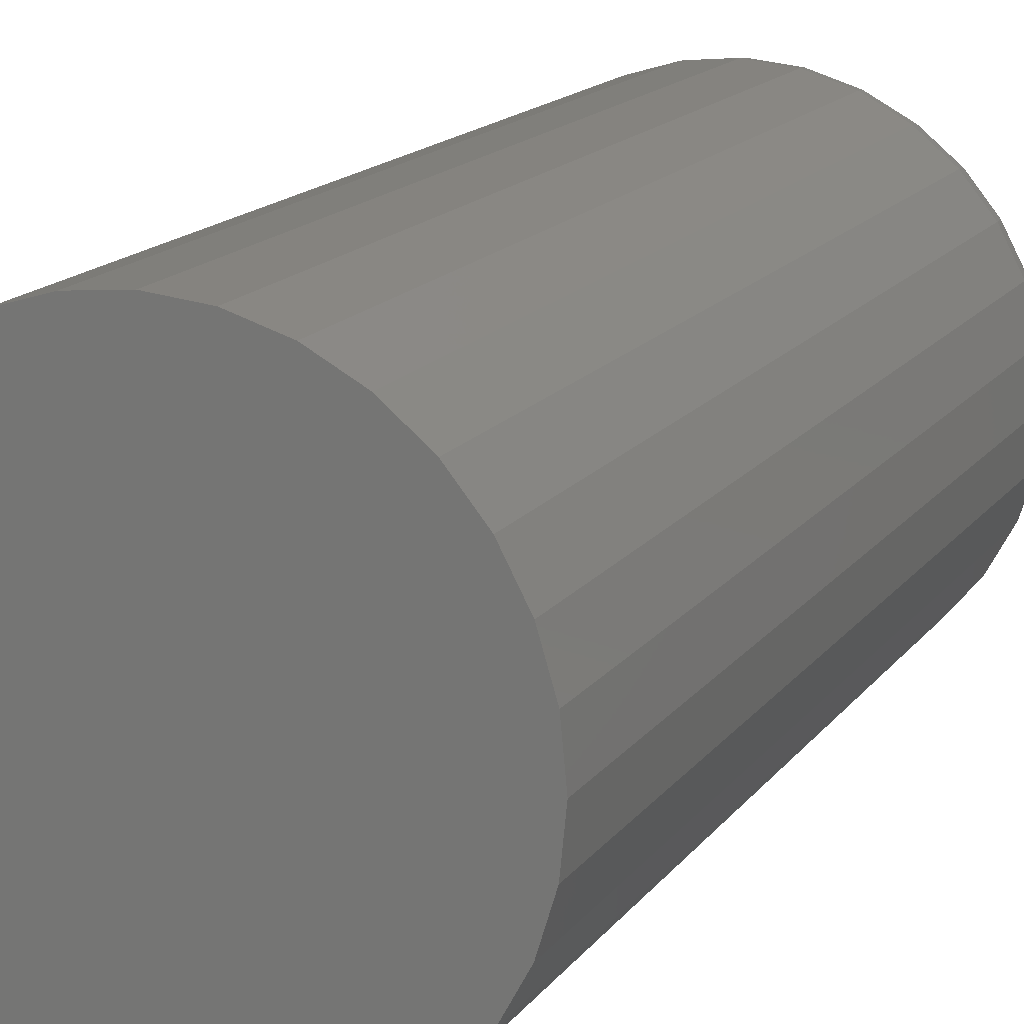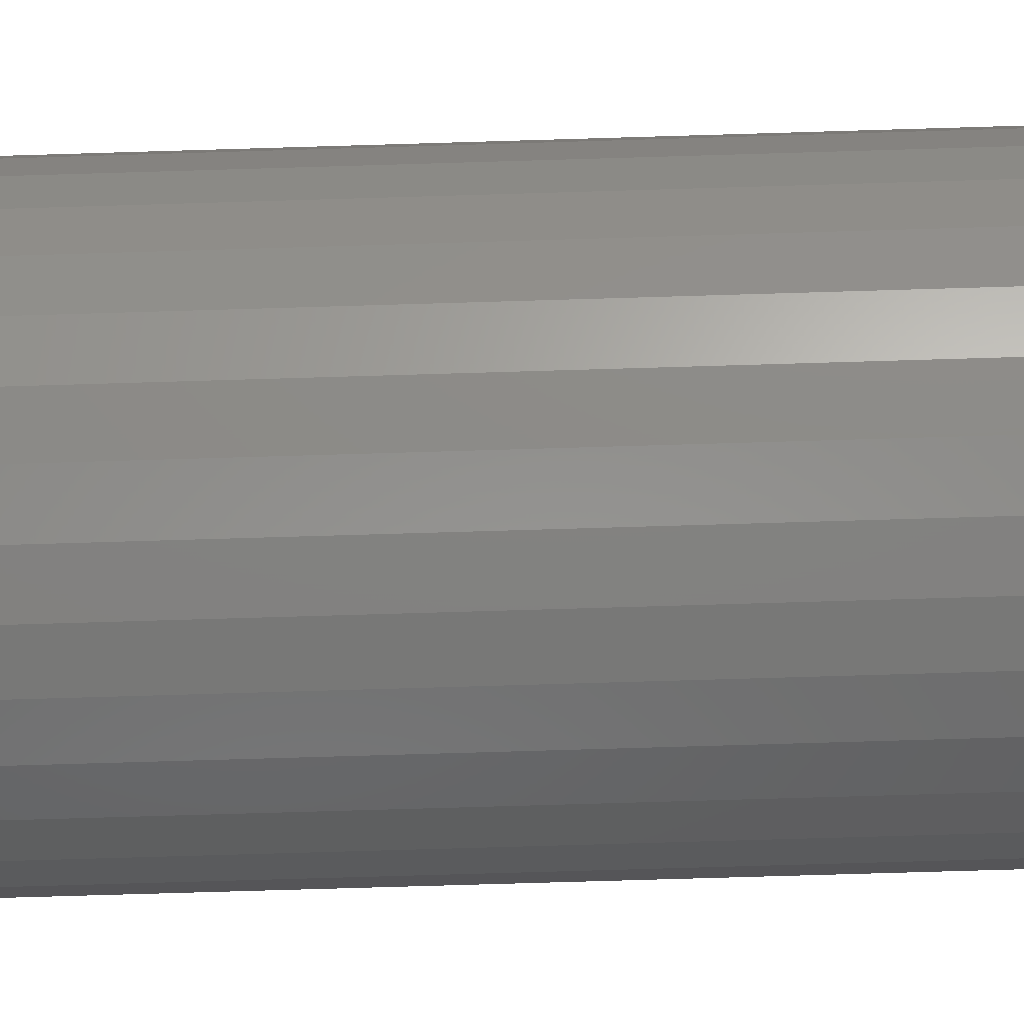
<metadata>
{"format":"stl","ext":"stl","renderer":"f3d","projection":"perspective","resolution":1024,"background":"white","views":[{"elev":15.7,"azim":23.8,"up":"+Z"},{"elev":-76.2,"azim":91.7,"up":"+Z"}]}
</metadata>
<code>
# stl→obj: 320 verts, 636 faces
v 0.001974 1.052e-17 0.1426
v 0.02979 1.206e-17 0.1399
v -0.02585 8.974e-18 0.1399
v -0.0526 7.489e-18 0.1317
v 0.05654 1.355e-17 0.1317
v 0.02979 1.206e-17 -0.1399
v -0.02585 8.974e-18 -0.1399
v 0.05654 1.355e-17 -0.1317
v 0.001974 1.052e-17 -0.1426
v -0.0526 7.489e-18 -0.1317
v -0.07725 6.12e-18 -0.1186
v 0.0812 1.492e-17 -0.1186
v -0.09886 4.921e-18 -0.1008
v 0.1028 1.612e-17 -0.1008
v -0.1166 3.936e-18 -0.07922
v 0.1205 1.71e-17 -0.07922
v -0.1298 3.205e-18 -0.05457
v 0.1337 1.783e-17 -0.05457
v -0.1379 2.754e-18 -0.02782
v 0.1418 1.828e-17 -0.02782
v -0.1406 2.602e-18 -5.606e-17
v 0.1446 1.843e-17 -6.258e-17
v -0.1379 2.754e-18 0.02782
v 0.1418 1.828e-17 0.02782
v -0.1298 3.205e-18 0.05457
v 0.1337 1.783e-17 0.05457
v -0.1166 3.936e-18 0.07922
v 0.1205 1.71e-17 0.07922
v -0.09886 4.921e-18 0.1008
v 0.1028 1.612e-17 0.1008
v -0.07725 6.12e-18 0.1186
v 0.0812 1.492e-17 0.1186
v 0.1914 -0.04688 -2.379e-16
v 0.1914 -0.75 -2.32e-17
v 0.1878 -0.04688 -0.03696
v 0.1878 -0.75 -0.03696
v 0.177 -0.04688 -0.07251
v 0.177 -0.75 -0.07251
v 0.1595 -0.04688 -0.1053
v 0.1595 -0.75 -0.1053
v 0.136 -0.04688 -0.134
v 0.136 -0.75 -0.134
v 0.1072 -0.04688 -0.1575
v 0.1072 -0.75 -0.1575
v 0.07448 -0.04688 -0.1751
v 0.07448 -0.75 -0.1751
v 0.03894 -0.04688 -0.1858
v 0.03894 -0.75 -0.1858
v 0.001974 -0.04688 -0.1895
v 0.001974 -0.75 -0.1895
v -0.03499 -0.04688 -0.1858
v -0.03499 -0.75 -0.1858
v -0.07053 -0.04688 -0.1751
v -0.07053 -0.75 -0.1751
v -0.1033 -0.04688 -0.1575
v -0.1033 -0.75 -0.1575
v -0.132 -0.04688 -0.134
v -0.132 -0.75 -0.134
v -0.1556 -0.04688 -0.1053
v -0.1556 -0.75 -0.1053
v -0.1731 -0.04688 -0.07251
v -0.1731 -0.75 -0.07251
v -0.1839 -0.04688 -0.03696
v -0.1839 -0.75 -0.03696
v -0.1875 -0.04688 2.32e-17
v -0.1875 -0.75 2.32e-17
v -0.1839 -0.04688 0.03696
v -0.1839 -0.75 0.03696
v -0.1731 -0.04688 0.07251
v -0.1731 -0.75 0.07251
v -0.1556 -0.04688 0.1053
v -0.1556 -0.75 0.1053
v -0.132 -0.04688 0.134
v -0.132 -0.75 0.134
v -0.1033 -0.04688 0.1575
v -0.1033 -0.75 0.1575
v -0.07053 -0.04688 0.1751
v -0.07053 -0.75 0.1751
v -0.03499 -0.04688 0.1858
v -0.03499 -0.75 0.1858
v 0.001974 -0.04688 0.1895
v 0.001974 -0.75 0.1895
v 0.03894 -0.04688 0.1858
v 0.03894 -0.75 0.1858
v 0.07448 -0.04688 0.1751
v 0.07448 -0.75 0.1751
v 0.1072 -0.04688 0.1575
v 0.1072 -0.75 0.1575
v 0.136 -0.04688 0.134
v 0.136 -0.75 0.134
v 0.1595 -0.04688 0.1053
v 0.1595 -0.75 0.1053
v 0.177 -0.04688 0.07251
v 0.177 -0.75 0.07251
v 0.1878 -0.04688 0.03696
v 0.1878 -0.75 0.03696
v -0.1866 -0.03773 -9.702e-17
v -0.183 -0.03773 0.03679
v -0.1839 -0.02894 -8.301e-17
v -0.1804 -0.02894 0.03627
v -0.1796 -0.02083 -8.29e-17
v -0.1761 -0.02083 0.03542
v -0.1738 -0.01373 -8.28e-17
v -0.1704 -0.01373 0.03429
v -0.1667 -0.0079 -6.884e-17
v -0.1634 -0.0079 0.0329
v -0.1586 -0.003568 -6.878e-17
v -0.1555 -0.003568 0.03132
v -0.1498 -0.0009007 -6.874e-17
v -0.1469 -0.0009007 0.0296
v 0.1869 -0.03773 0.03679
v 0.1905 -0.03773 -9.702e-17
v 0.1843 -0.02894 0.03627
v 0.1879 -0.02894 -1.108e-16
v 0.1801 -0.02083 0.03542
v 0.1835 -0.02083 -9.678e-17
v 0.1743 -0.01373 0.03429
v 0.1777 -0.01373 -1.106e-16
v 0.1674 -0.0079 0.0329
v 0.1706 -0.0079 -9.66e-17
v 0.1594 -0.003568 0.03132
v 0.1625 -0.003568 -8.266e-17
v 0.1508 -0.0009007 0.0296
v 0.1537 -0.0009007 -8.262e-17
v 0.1762 -0.03773 0.07216
v 0.1737 -0.02894 0.07114
v 0.1697 -0.02083 0.06949
v 0.1643 -0.01373 0.06725
v 0.1578 -0.0079 0.06454
v 0.1503 -0.003568 0.06143
v 0.1422 -0.0009007 0.05807
v 0.1588 -0.03773 0.1048
v 0.1565 -0.02894 0.1033
v 0.1529 -0.02083 0.1009
v 0.1481 -0.01373 0.09764
v 0.1422 -0.0079 0.09369
v 0.1355 -0.003568 0.08919
v 0.1281 -0.0009007 0.0843
v 0.1353 -0.03773 0.1333
v 0.1334 -0.02894 0.1315
v 0.1304 -0.02083 0.1284
v 0.1262 -0.01373 0.1243
v 0.1212 -0.0079 0.1192
v 0.1155 -0.003568 0.1135
v 0.1093 -0.0009007 0.1073
v 0.1067 -0.03773 0.1568
v 0.1053 -0.02894 0.1546
v 0.1029 -0.02083 0.151
v 0.09961 -0.01373 0.1461
v 0.09567 -0.0079 0.1402
v 0.09116 -0.003568 0.1335
v 0.08628 -0.0009007 0.1262
v 0.07414 -0.03773 0.1742
v 0.07312 -0.02894 0.1718
v 0.07146 -0.02083 0.1678
v 0.06923 -0.01373 0.1624
v 0.06651 -0.0079 0.1558
v 0.06341 -0.003568 0.1483
v 0.06004 -0.0009007 0.1402
v 0.03876 -0.03773 0.1849
v 0.03824 -0.02894 0.1823
v 0.0374 -0.02083 0.1781
v 0.03626 -0.01373 0.1724
v 0.03487 -0.0079 0.1654
v 0.03329 -0.003568 0.1575
v 0.03158 -0.0009007 0.1488
v 0.001974 -0.03773 0.1886
v 0.001974 -0.02894 0.1859
v 0.001974 -0.02083 0.1816
v 0.001974 -0.01373 0.1757
v 0.001974 -0.0079 0.1686
v 0.001974 -0.003568 0.1605
v 0.001974 -0.0009007 0.1517
v -0.03482 -0.03773 0.1849
v -0.03429 -0.02894 0.1823
v -0.03345 -0.02083 0.1781
v -0.03231 -0.01373 0.1724
v -0.03093 -0.0079 0.1654
v -0.02935 -0.003568 0.1575
v -0.02763 -0.0009007 0.1488
v -0.07019 -0.03773 0.1742
v -0.06917 -0.02894 0.1718
v -0.06751 -0.02083 0.1678
v -0.06528 -0.01373 0.1624
v -0.06256 -0.0079 0.1558
v -0.05946 -0.003568 0.1483
v -0.0561 -0.0009007 0.1402
v -0.1028 -0.03773 0.1568
v -0.1013 -0.02894 0.1546
v -0.0989 -0.02083 0.151
v -0.09566 -0.01373 0.1461
v -0.09172 -0.0079 0.1402
v -0.08722 -0.003568 0.1335
v -0.08233 -0.0009007 0.1262
v -0.1314 -0.03773 0.1333
v -0.1295 -0.02894 0.1315
v -0.1264 -0.02083 0.1284
v -0.1223 -0.01373 0.1243
v -0.1173 -0.0079 0.1192
v -0.1115 -0.003568 0.1135
v -0.1053 -0.0009007 0.1073
v -0.1548 -0.03773 0.1048
v -0.1526 -0.02894 0.1033
v -0.149 -0.02083 0.1009
v -0.1442 -0.01373 0.09764
v -0.1382 -0.0079 0.09369
v -0.1315 -0.003568 0.08919
v -0.1242 -0.0009007 0.0843
v -0.1722 -0.03773 0.07216
v -0.1698 -0.02894 0.07114
v -0.1658 -0.02083 0.06949
v -0.1604 -0.01373 0.06725
v -0.1538 -0.0079 0.06454
v -0.1463 -0.003568 0.06143
v -0.1382 -0.0009007 0.05807
v 0.1869 -0.03773 -0.03679
v 0.1843 -0.02894 -0.03627
v 0.1801 -0.02083 -0.03542
v 0.1743 -0.01373 -0.03429
v 0.1674 -0.0079 -0.0329
v 0.1594 -0.003568 -0.03132
v 0.1508 -0.0009007 -0.0296
v -0.183 -0.03773 -0.03679
v -0.1804 -0.02894 -0.03627
v -0.1761 -0.02083 -0.03542
v -0.1704 -0.01373 -0.03429
v -0.1634 -0.0079 -0.0329
v -0.1555 -0.003568 -0.03132
v -0.1469 -0.0009007 -0.0296
v -0.1722 -0.03773 -0.07216
v -0.1698 -0.02894 -0.07114
v -0.1658 -0.02083 -0.06949
v -0.1604 -0.01373 -0.06725
v -0.1538 -0.0079 -0.06454
v -0.1463 -0.003568 -0.06143
v -0.1382 -0.0009007 -0.05807
v -0.1548 -0.03773 -0.1048
v -0.1526 -0.02894 -0.1033
v -0.149 -0.02083 -0.1009
v -0.1442 -0.01373 -0.09764
v -0.1382 -0.0079 -0.09369
v -0.1315 -0.003568 -0.08919
v -0.1242 -0.0009007 -0.0843
v -0.1314 -0.03773 -0.1333
v -0.1295 -0.02894 -0.1315
v -0.1264 -0.02083 -0.1284
v -0.1223 -0.01373 -0.1243
v -0.1173 -0.0079 -0.1192
v -0.1115 -0.003568 -0.1135
v -0.1053 -0.0009007 -0.1073
v -0.1028 -0.03773 -0.1568
v -0.1013 -0.02894 -0.1546
v -0.0989 -0.02083 -0.151
v -0.09566 -0.01373 -0.1461
v -0.09172 -0.0079 -0.1402
v -0.08722 -0.003568 -0.1335
v -0.08233 -0.0009007 -0.1262
v -0.07019 -0.03773 -0.1742
v -0.06917 -0.02894 -0.1718
v -0.06751 -0.02083 -0.1678
v -0.06528 -0.01373 -0.1624
v -0.06256 -0.0079 -0.1558
v -0.05946 -0.003568 -0.1483
v -0.0561 -0.0009007 -0.1402
v -0.03482 -0.03773 -0.1849
v -0.03429 -0.02894 -0.1823
v -0.03345 -0.02083 -0.1781
v -0.03231 -0.01373 -0.1724
v -0.03093 -0.0079 -0.1654
v -0.02935 -0.003568 -0.1575
v -0.02763 -0.0009007 -0.1488
v 0.001974 -0.03773 -0.1886
v 0.001974 -0.02894 -0.1859
v 0.001974 -0.02083 -0.1816
v 0.001974 -0.01373 -0.1757
v 0.001974 -0.0079 -0.1686
v 0.001974 -0.003568 -0.1605
v 0.001974 -0.0009007 -0.1517
v 0.03876 -0.03773 -0.1849
v 0.03824 -0.02894 -0.1823
v 0.0374 -0.02083 -0.1781
v 0.03626 -0.01373 -0.1724
v 0.03487 -0.0079 -0.1654
v 0.03329 -0.003568 -0.1575
v 0.03158 -0.0009007 -0.1488
v 0.07414 -0.03773 -0.1742
v 0.07312 -0.02894 -0.1718
v 0.07146 -0.02083 -0.1678
v 0.06923 -0.01373 -0.1624
v 0.06651 -0.0079 -0.1558
v 0.06341 -0.003568 -0.1483
v 0.06004 -0.0009007 -0.1402
v 0.1067 -0.03773 -0.1568
v 0.1053 -0.02894 -0.1546
v 0.1029 -0.02083 -0.151
v 0.09961 -0.01373 -0.1461
v 0.09567 -0.0079 -0.1402
v 0.09116 -0.003568 -0.1335
v 0.08628 -0.0009007 -0.1262
v 0.1353 -0.03773 -0.1333
v 0.1334 -0.02894 -0.1315
v 0.1304 -0.02083 -0.1284
v 0.1262 -0.01373 -0.1243
v 0.1212 -0.0079 -0.1192
v 0.1155 -0.003568 -0.1135
v 0.1093 -0.0009007 -0.1073
v 0.1588 -0.03773 -0.1048
v 0.1565 -0.02894 -0.1033
v 0.1529 -0.02083 -0.1009
v 0.1481 -0.01373 -0.09764
v 0.1422 -0.0079 -0.09369
v 0.1355 -0.003568 -0.08919
v 0.1281 -0.0009007 -0.0843
v 0.1762 -0.03773 -0.07216
v 0.1737 -0.02894 -0.07114
v 0.1697 -0.02083 -0.06949
v 0.1643 -0.01373 -0.06725
v 0.1578 -0.0079 -0.06454
v 0.1503 -0.003568 -0.06143
v 0.1422 -0.0009007 -0.05807
f 1 2 3
f 4 3 2
f 5 4 2
f 6 7 8
f 9 7 6
f 7 10 8
f 8 10 11
f 8 11 12
f 12 11 13
f 12 13 14
f 14 13 15
f 14 15 16
f 16 15 17
f 16 17 18
f 18 17 19
f 18 19 20
f 20 19 21
f 20 21 22
f 22 21 23
f 22 23 24
f 24 23 25
f 24 25 26
f 26 25 27
f 26 27 28
f 28 27 29
f 28 29 30
f 30 29 31
f 30 31 32
f 32 31 4
f 32 4 5
f 33 34 35
f 35 34 36
f 35 36 37
f 37 36 38
f 37 38 39
f 39 38 40
f 39 40 41
f 41 40 42
f 41 42 43
f 43 42 44
f 43 44 45
f 45 44 46
f 45 46 47
f 47 46 48
f 47 48 49
f 49 48 50
f 49 50 51
f 51 50 52
f 51 52 53
f 53 52 54
f 53 54 55
f 55 54 56
f 55 56 57
f 57 56 58
f 57 58 59
f 59 58 60
f 59 60 61
f 61 60 62
f 61 62 63
f 63 62 64
f 63 64 65
f 65 64 66
f 65 66 67
f 67 66 68
f 67 68 69
f 69 68 70
f 69 70 71
f 71 70 72
f 71 72 73
f 73 72 74
f 73 74 75
f 75 74 76
f 75 76 77
f 77 76 78
f 77 78 79
f 79 78 80
f 79 80 81
f 81 80 82
f 81 82 83
f 83 82 84
f 83 84 85
f 85 84 86
f 85 86 87
f 87 86 88
f 87 88 89
f 89 88 90
f 89 90 91
f 91 90 92
f 91 92 93
f 93 92 94
f 93 94 95
f 95 94 96
f 95 96 33
f 33 96 34
f 65 67 97
f 97 67 98
f 97 98 99
f 99 98 100
f 99 100 101
f 101 100 102
f 101 102 103
f 103 102 104
f 103 104 105
f 105 104 106
f 105 106 107
f 107 106 108
f 107 108 109
f 109 108 110
f 109 110 21
f 21 110 23
f 95 33 111
f 111 33 112
f 111 112 113
f 113 112 114
f 113 114 115
f 115 114 116
f 115 116 117
f 117 116 118
f 117 118 119
f 119 118 120
f 119 120 121
f 121 120 122
f 121 122 123
f 123 122 124
f 123 124 24
f 24 124 22
f 93 95 125
f 125 95 111
f 125 111 126
f 126 111 113
f 126 113 127
f 127 113 115
f 127 115 128
f 128 115 117
f 128 117 129
f 129 117 119
f 129 119 130
f 130 119 121
f 130 121 131
f 131 121 123
f 131 123 26
f 26 123 24
f 91 93 132
f 132 93 125
f 132 125 133
f 133 125 126
f 133 126 134
f 134 126 127
f 134 127 135
f 135 127 128
f 135 128 136
f 136 128 129
f 136 129 137
f 137 129 130
f 137 130 138
f 138 130 131
f 138 131 28
f 28 131 26
f 89 91 139
f 139 91 132
f 139 132 140
f 140 132 133
f 140 133 141
f 141 133 134
f 141 134 142
f 142 134 135
f 142 135 143
f 143 135 136
f 143 136 144
f 144 136 137
f 144 137 145
f 145 137 138
f 145 138 30
f 30 138 28
f 87 89 146
f 146 89 139
f 146 139 147
f 147 139 140
f 147 140 148
f 148 140 141
f 148 141 149
f 149 141 142
f 149 142 150
f 150 142 143
f 150 143 151
f 151 143 144
f 151 144 152
f 152 144 145
f 152 145 32
f 32 145 30
f 85 87 153
f 153 87 146
f 153 146 154
f 154 146 147
f 154 147 155
f 155 147 148
f 155 148 156
f 156 148 149
f 156 149 157
f 157 149 150
f 157 150 158
f 158 150 151
f 158 151 159
f 159 151 152
f 159 152 5
f 5 152 32
f 83 85 160
f 160 85 153
f 160 153 161
f 161 153 154
f 161 154 162
f 162 154 155
f 162 155 163
f 163 155 156
f 163 156 164
f 164 156 157
f 164 157 165
f 165 157 158
f 165 158 166
f 166 158 159
f 166 159 2
f 2 159 5
f 81 83 167
f 167 83 160
f 167 160 168
f 168 160 161
f 168 161 169
f 169 161 162
f 169 162 170
f 170 162 163
f 170 163 171
f 171 163 164
f 171 164 172
f 172 164 165
f 172 165 173
f 173 165 166
f 173 166 1
f 1 166 2
f 79 81 174
f 174 81 167
f 174 167 175
f 175 167 168
f 175 168 176
f 176 168 169
f 176 169 177
f 177 169 170
f 177 170 178
f 178 170 171
f 178 171 179
f 179 171 172
f 179 172 180
f 180 172 173
f 180 173 3
f 3 173 1
f 77 79 181
f 181 79 174
f 181 174 182
f 182 174 175
f 182 175 183
f 183 175 176
f 183 176 184
f 184 176 177
f 184 177 185
f 185 177 178
f 185 178 186
f 186 178 179
f 186 179 187
f 187 179 180
f 187 180 4
f 4 180 3
f 75 77 188
f 188 77 181
f 188 181 189
f 189 181 182
f 189 182 190
f 190 182 183
f 190 183 191
f 191 183 184
f 191 184 192
f 192 184 185
f 192 185 193
f 193 185 186
f 193 186 194
f 194 186 187
f 194 187 31
f 31 187 4
f 73 75 195
f 195 75 188
f 195 188 196
f 196 188 189
f 196 189 197
f 197 189 190
f 197 190 198
f 198 190 191
f 198 191 199
f 199 191 192
f 199 192 200
f 200 192 193
f 200 193 201
f 201 193 194
f 201 194 29
f 29 194 31
f 71 73 202
f 202 73 195
f 202 195 203
f 203 195 196
f 203 196 204
f 204 196 197
f 204 197 205
f 205 197 198
f 205 198 206
f 206 198 199
f 206 199 207
f 207 199 200
f 207 200 208
f 208 200 201
f 208 201 27
f 27 201 29
f 69 71 209
f 209 71 202
f 209 202 210
f 210 202 203
f 210 203 211
f 211 203 204
f 211 204 212
f 212 204 205
f 212 205 213
f 213 205 206
f 213 206 214
f 214 206 207
f 214 207 215
f 215 207 208
f 215 208 25
f 25 208 27
f 67 69 98
f 98 69 209
f 98 209 100
f 100 209 210
f 100 210 102
f 102 210 211
f 102 211 104
f 104 211 212
f 104 212 106
f 106 212 213
f 106 213 108
f 108 213 214
f 108 214 110
f 110 214 215
f 110 215 23
f 23 215 25
f 33 35 112
f 112 35 216
f 112 216 114
f 114 216 217
f 114 217 116
f 116 217 218
f 116 218 118
f 118 218 219
f 118 219 120
f 120 219 220
f 120 220 122
f 122 220 221
f 122 221 124
f 124 221 222
f 124 222 22
f 22 222 20
f 63 65 223
f 223 65 97
f 223 97 224
f 224 97 99
f 224 99 225
f 225 99 101
f 225 101 226
f 226 101 103
f 226 103 227
f 227 103 105
f 227 105 228
f 228 105 107
f 228 107 229
f 229 107 109
f 229 109 19
f 19 109 21
f 61 63 230
f 230 63 223
f 230 223 231
f 231 223 224
f 231 224 232
f 232 224 225
f 232 225 233
f 233 225 226
f 233 226 234
f 234 226 227
f 234 227 235
f 235 227 228
f 235 228 236
f 236 228 229
f 236 229 17
f 17 229 19
f 59 61 237
f 237 61 230
f 237 230 238
f 238 230 231
f 238 231 239
f 239 231 232
f 239 232 240
f 240 232 233
f 240 233 241
f 241 233 234
f 241 234 242
f 242 234 235
f 242 235 243
f 243 235 236
f 243 236 15
f 15 236 17
f 57 59 244
f 244 59 237
f 244 237 245
f 245 237 238
f 245 238 246
f 246 238 239
f 246 239 247
f 247 239 240
f 247 240 248
f 248 240 241
f 248 241 249
f 249 241 242
f 249 242 250
f 250 242 243
f 250 243 13
f 13 243 15
f 55 57 251
f 251 57 244
f 251 244 252
f 252 244 245
f 252 245 253
f 253 245 246
f 253 246 254
f 254 246 247
f 254 247 255
f 255 247 248
f 255 248 256
f 256 248 249
f 256 249 257
f 257 249 250
f 257 250 11
f 11 250 13
f 53 55 258
f 258 55 251
f 258 251 259
f 259 251 252
f 259 252 260
f 260 252 253
f 260 253 261
f 261 253 254
f 261 254 262
f 262 254 255
f 262 255 263
f 263 255 256
f 263 256 264
f 264 256 257
f 264 257 10
f 10 257 11
f 51 53 265
f 265 53 258
f 265 258 266
f 266 258 259
f 266 259 267
f 267 259 260
f 267 260 268
f 268 260 261
f 268 261 269
f 269 261 262
f 269 262 270
f 270 262 263
f 270 263 271
f 271 263 264
f 271 264 7
f 7 264 10
f 49 51 272
f 272 51 265
f 272 265 273
f 273 265 266
f 273 266 274
f 274 266 267
f 274 267 275
f 275 267 268
f 275 268 276
f 276 268 269
f 276 269 277
f 277 269 270
f 277 270 278
f 278 270 271
f 278 271 9
f 9 271 7
f 47 49 279
f 279 49 272
f 279 272 280
f 280 272 273
f 280 273 281
f 281 273 274
f 281 274 282
f 282 274 275
f 282 275 283
f 283 275 276
f 283 276 284
f 284 276 277
f 284 277 285
f 285 277 278
f 285 278 6
f 6 278 9
f 45 47 286
f 286 47 279
f 286 279 287
f 287 279 280
f 287 280 288
f 288 280 281
f 288 281 289
f 289 281 282
f 289 282 290
f 290 282 283
f 290 283 291
f 291 283 284
f 291 284 292
f 292 284 285
f 292 285 8
f 8 285 6
f 43 45 293
f 293 45 286
f 293 286 294
f 294 286 287
f 294 287 295
f 295 287 288
f 295 288 296
f 296 288 289
f 296 289 297
f 297 289 290
f 297 290 298
f 298 290 291
f 298 291 299
f 299 291 292
f 299 292 12
f 12 292 8
f 41 43 300
f 300 43 293
f 300 293 301
f 301 293 294
f 301 294 302
f 302 294 295
f 302 295 303
f 303 295 296
f 303 296 304
f 304 296 297
f 304 297 305
f 305 297 298
f 305 298 306
f 306 298 299
f 306 299 14
f 14 299 12
f 39 41 307
f 307 41 300
f 307 300 308
f 308 300 301
f 308 301 309
f 309 301 302
f 309 302 310
f 310 302 303
f 310 303 311
f 311 303 304
f 311 304 312
f 312 304 305
f 312 305 313
f 313 305 306
f 313 306 16
f 16 306 14
f 37 39 314
f 314 39 307
f 314 307 315
f 315 307 308
f 315 308 316
f 316 308 309
f 316 309 317
f 317 309 310
f 317 310 318
f 318 310 311
f 318 311 319
f 319 311 312
f 319 312 320
f 320 312 313
f 320 313 18
f 18 313 16
f 35 37 216
f 216 37 314
f 216 314 217
f 217 314 315
f 217 315 218
f 218 315 316
f 218 316 219
f 219 316 317
f 219 317 220
f 220 317 318
f 220 318 221
f 221 318 319
f 221 319 222
f 222 319 320
f 222 320 20
f 20 320 18
f 80 84 82
f 84 80 78
f 84 78 86
f 46 52 48
f 48 52 50
f 86 78 88
f 88 78 76
f 88 76 90
f 90 76 74
f 90 74 92
f 92 74 72
f 92 72 94
f 94 72 70
f 94 70 96
f 96 70 68
f 96 68 34
f 34 68 66
f 34 66 36
f 36 66 64
f 36 64 38
f 38 64 62
f 38 62 40
f 40 62 60
f 40 60 42
f 42 60 58
f 42 58 44
f 44 58 56
f 44 56 46
f 46 56 54
f 46 54 52

</code>
